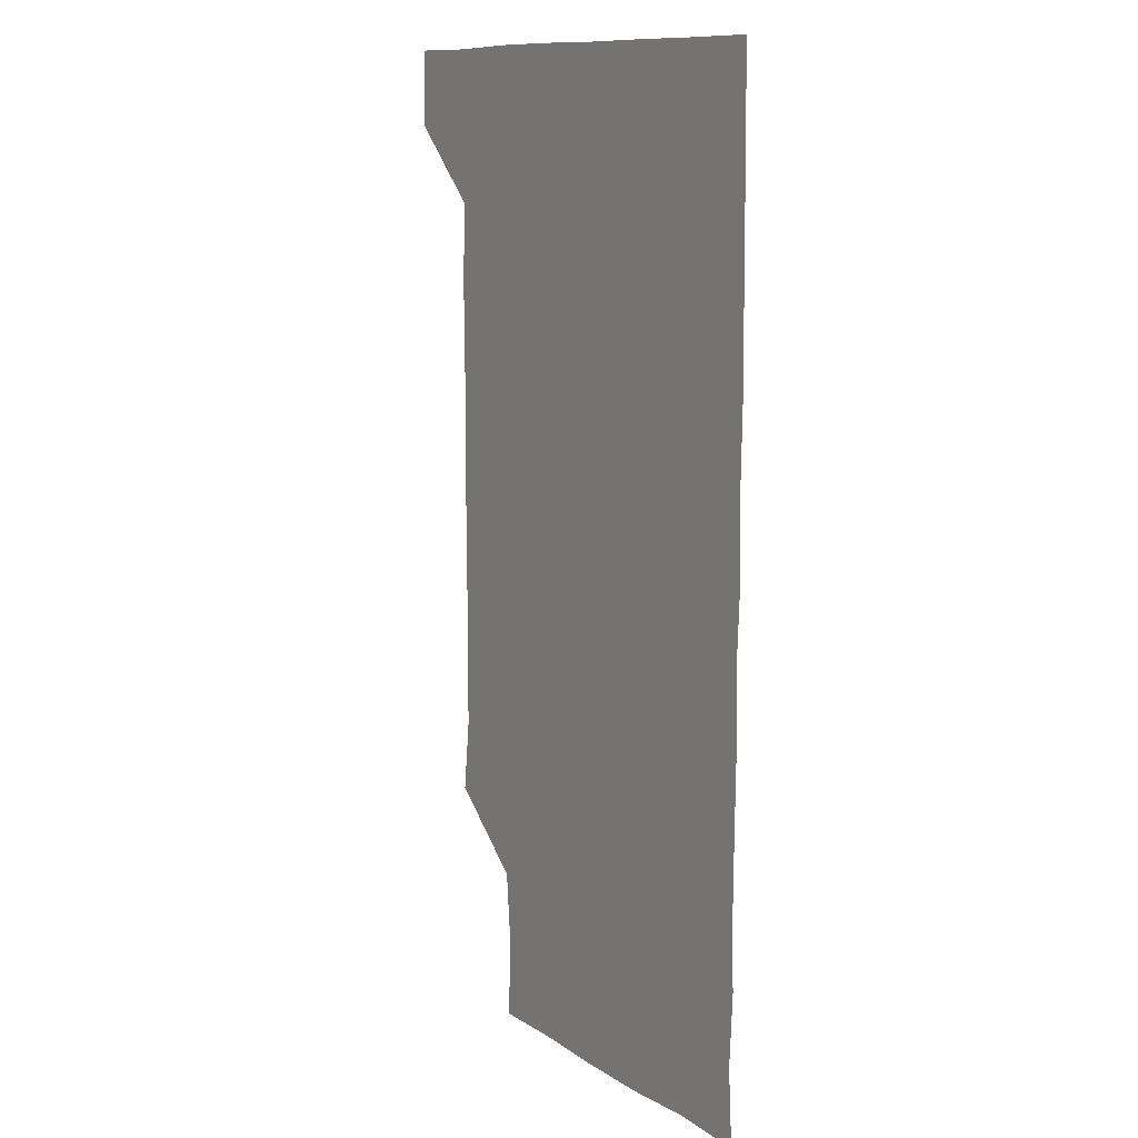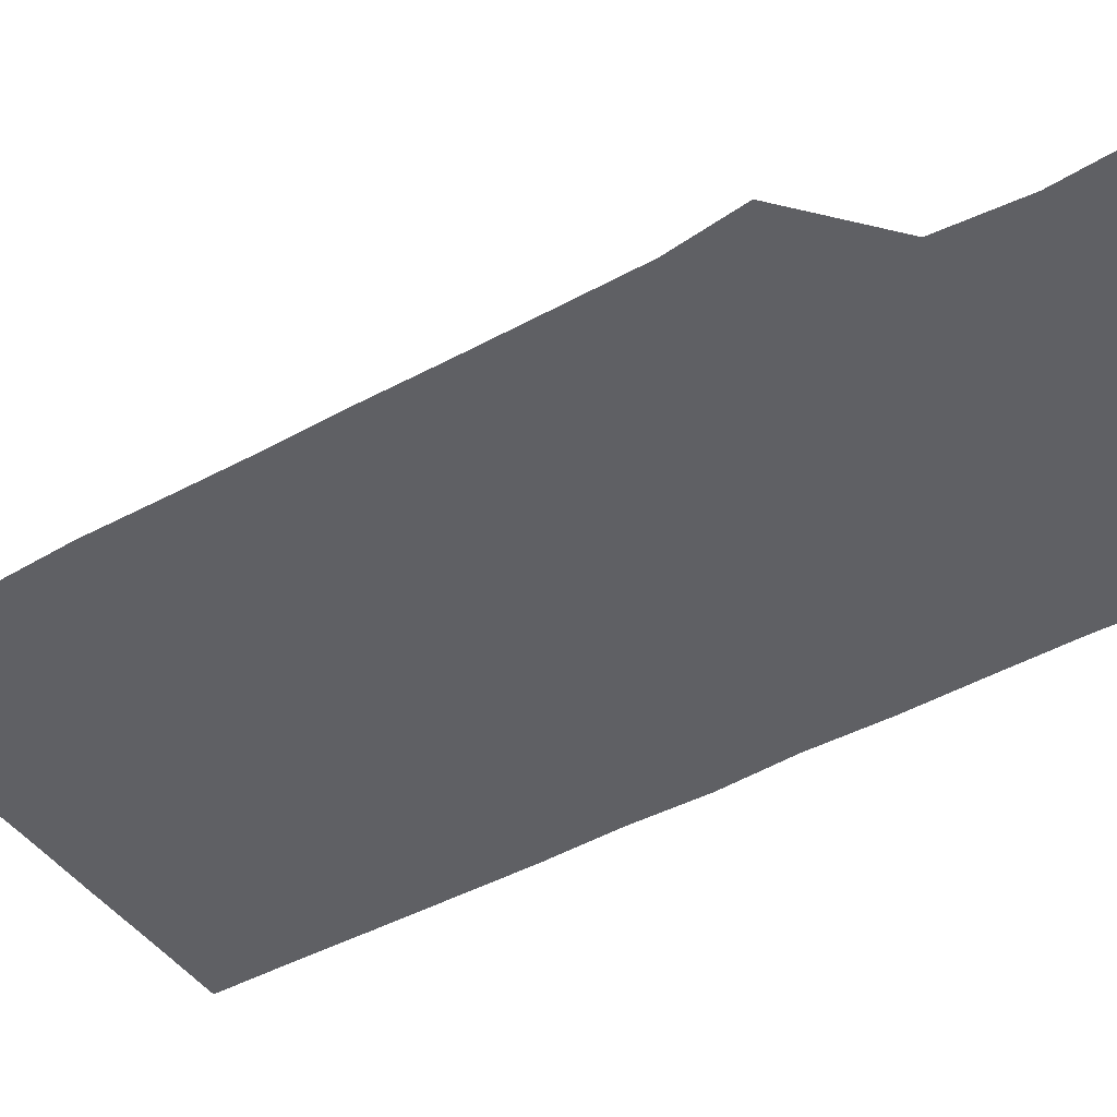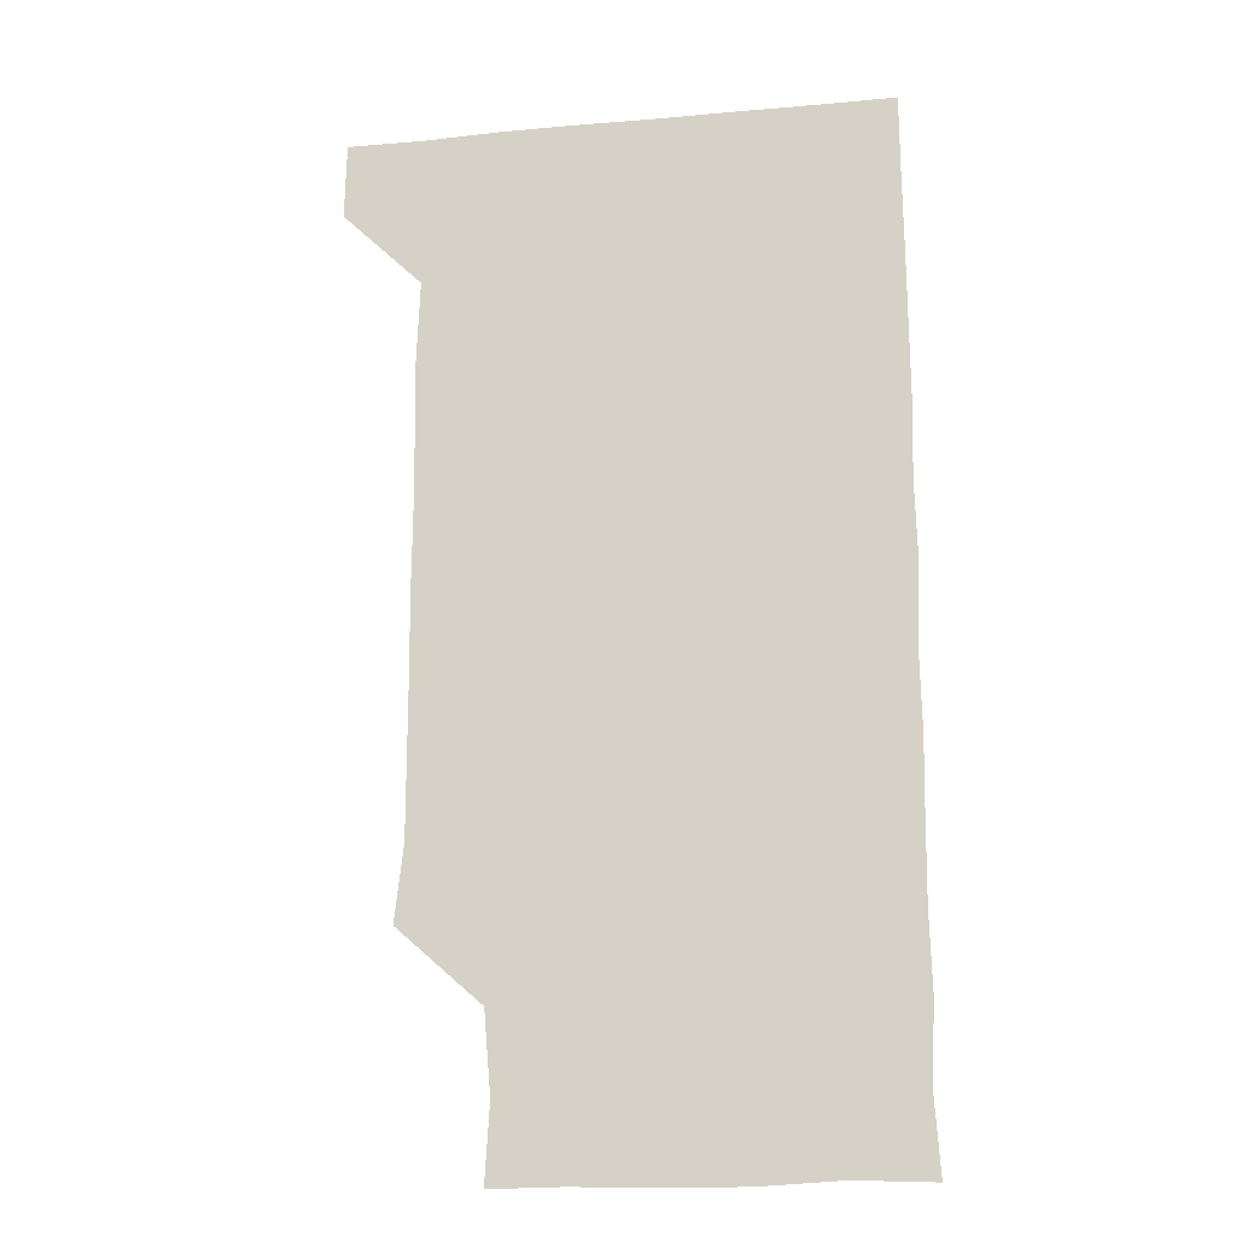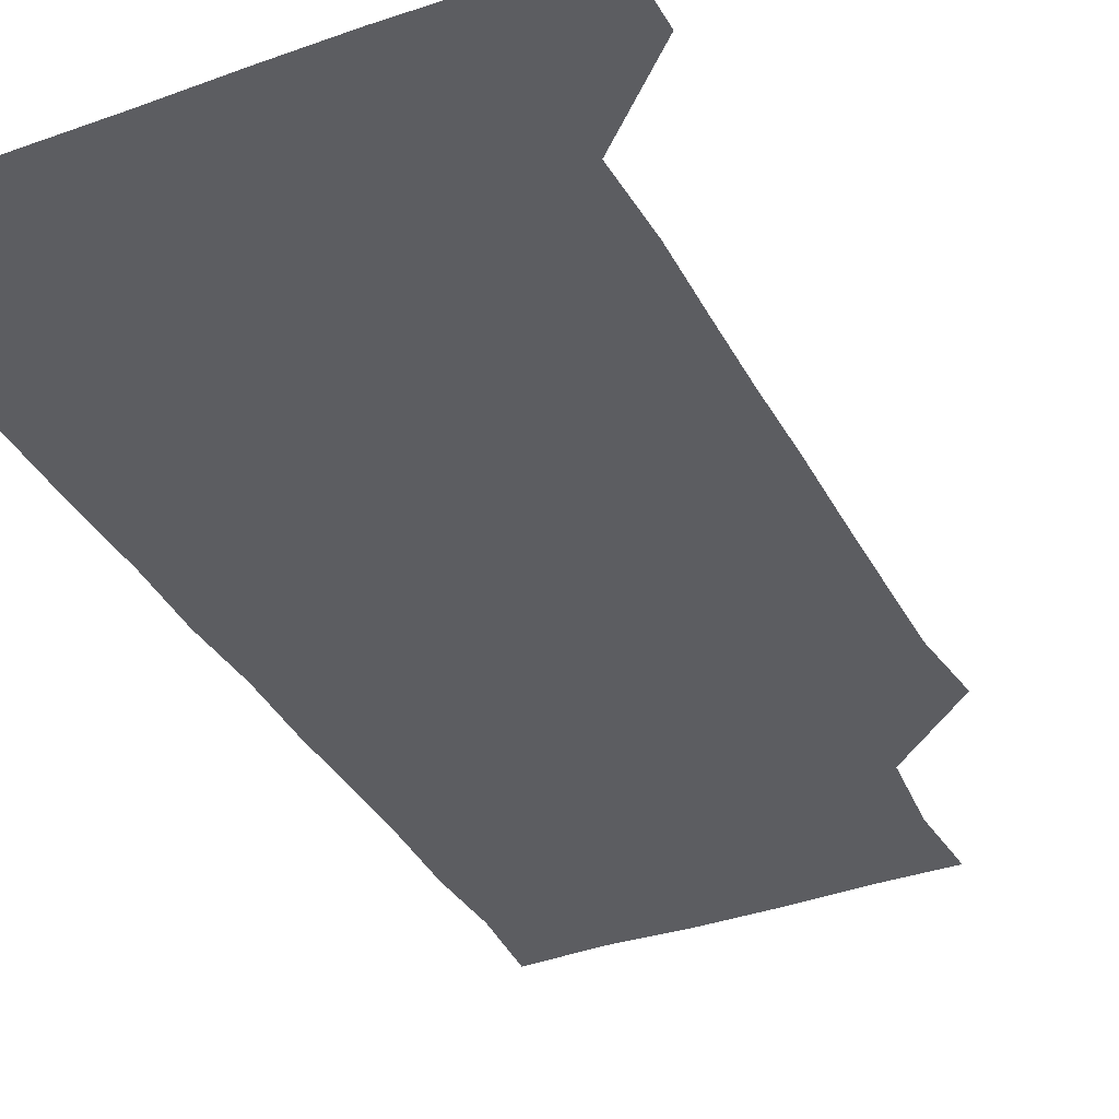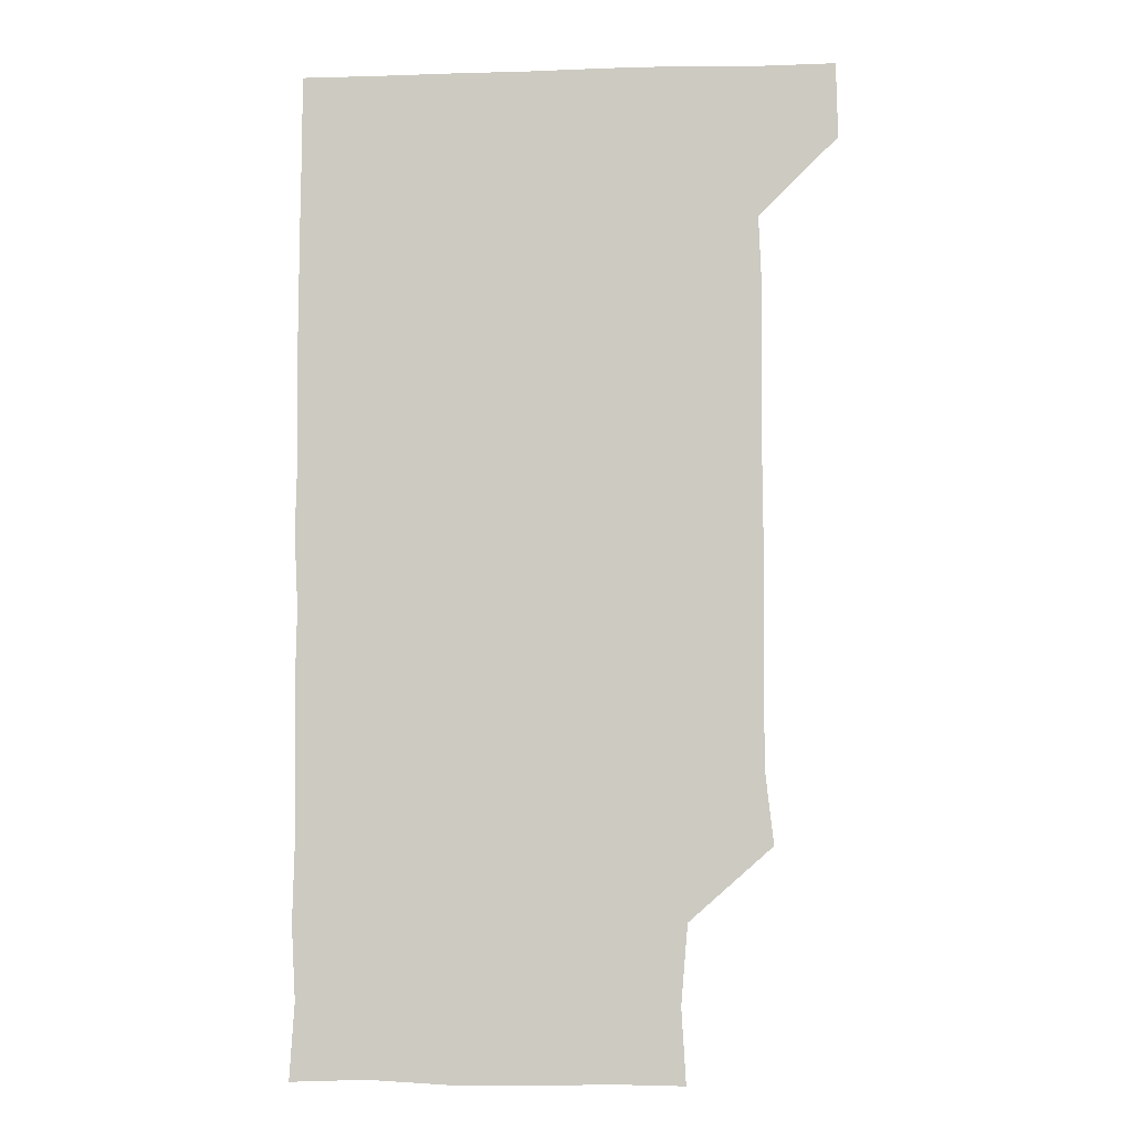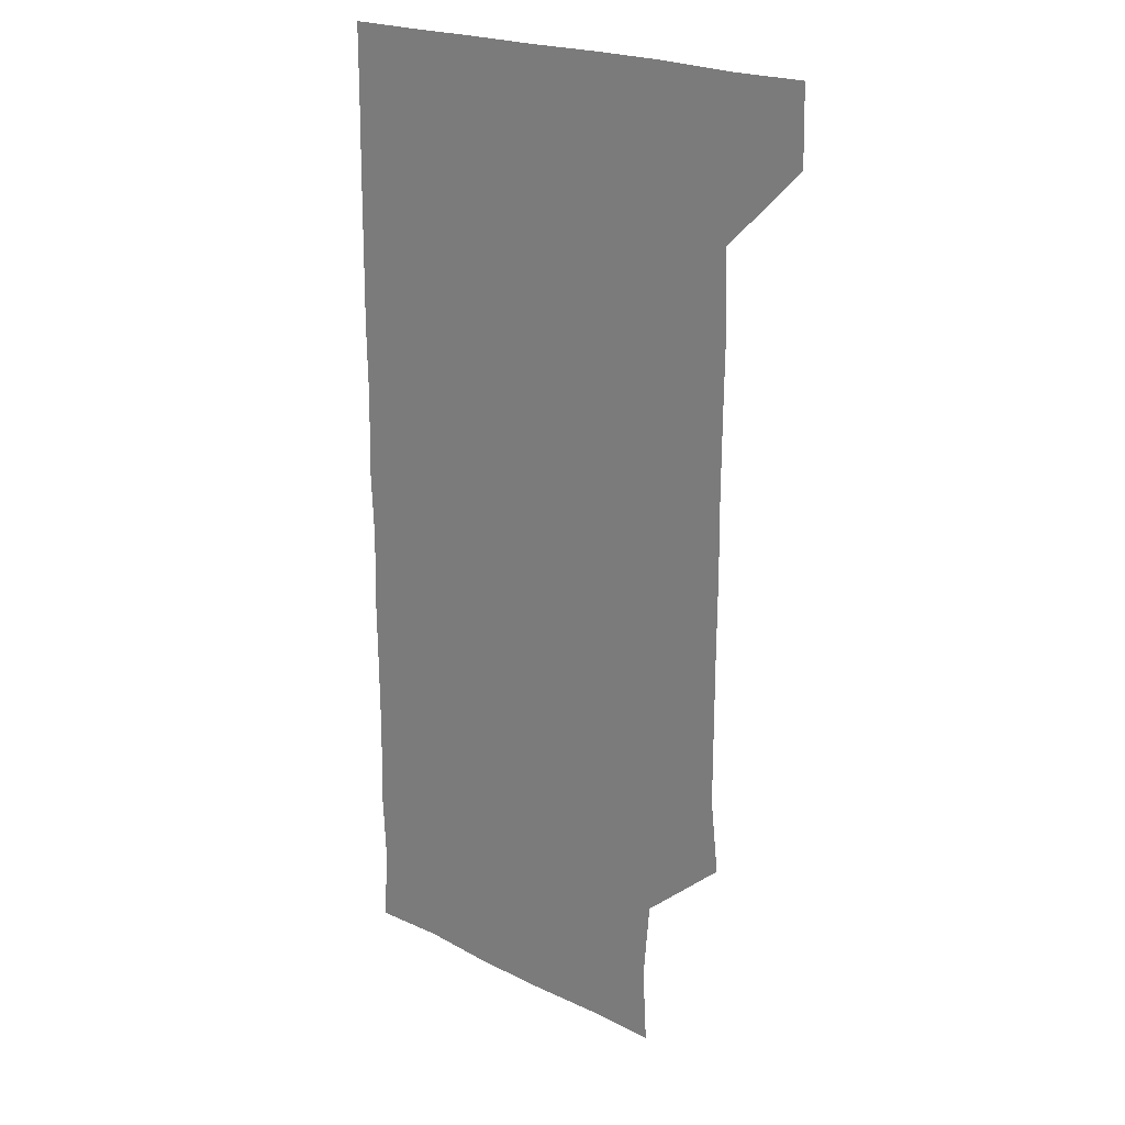
<metadata>
{"format":"obj","ext":"obj","renderer":"f3d","projection":"perspective","resolution":1024,"background":"white","views":[{"elev":11.3,"azim":56.3,"up":"+Y"},{"elev":-44.5,"azim":-57.2,"up":"+Z"},{"elev":-17.8,"azim":10.2,"up":"+Y"},{"elev":-36.5,"azim":-154.8,"up":"+Z"},{"elev":-5.9,"azim":-174.9,"up":"+Y"},{"elev":21.4,"azim":-138.6,"up":"+Y"}]}
</metadata>
<code>
v 480.3 541.3 0
v 480.9 570.7 0
v 507.6 268.8 0
v 510.8 297.6 0
v 510.9 327.5 0
v 510.8 358.4 0
v 510.6 388.8 0
v 510.8 419.4 0
v 510.6 449.9 0
v 510.2 479.9 0
v 511.4 510.9 0
v 510.8 541 0
v 511.3 570.5 0
v 541.1 179.7 0
v 542.8 209.1 0
v 540.2 240 0
v 542.6 272.5 0
v 542.8 302.5 0
v 541.7 331.7 0
v 542.2 361.8 0
v 542.1 391.7 0
v 541.7 421.4 0
v 541.6 451.3 0
v 541.8 481.4 0
v 541.5 511.1 0
v 542 540.6 0
v 540.7 571.3 0
v 569.2 180 0
v 572.3 213.4 0
v 572 242.6 0
v 571.9 272.5 0
v 571.5 301.7 0
v 571.7 332.2 0
v 571.9 362.4 0
v 571.3 391.3 0
v 571.2 421.3 0
v 571.5 451.6 0
v 571.3 481.3 0
v 571.3 511 0
v 571.7 540.2 0
v 570.5 571.3 0
v 600.1 179.2 0
v 601.1 212.4 0
v 601.2 243 0
v 601.1 272.4 0
v 601.3 302.1 0
v 601.1 331.4 0
v 601 361.5 0
v 601.3 392 0
v 601.1 421.5 0
v 601.2 451.7 0
v 601.1 481.3 0
v 601.3 511.1 0
v 601.1 540.9 0
v 600.8 571 0
v 630.8 179.2 0
v 630.6 213 0
v 630.6 242.5 0
v 630.8 271.3 0
v 630.6 302.6 0
v 630.7 332.3 0
v 630.7 362.1 0
v 630.7 391.9 0
v 630.8 421.4 0
v 630.7 451.5 0
v 630.7 481.4 0
v 630.7 511.2 0
v 630.9 540.7 0
v 630.9 571 0
v 661.9 180.8 0
v 660 212.6 0
v 660 242.2 0
v 660.3 271.6 0
v 660.1 301.9 0
v 660.1 331.9 0
v 660.1 361.8 0
v 660.2 391.7 0
v 660.1 421.6 0
v 660.1 451.5 0
v 660.4 481.2 0
v 660.5 511.1 0
v 660.6 540.9 0
v 661 570.8 0
v 691.6 179.6 0
v 689.6 209.8 0
v 691.2 238.8 0
v 690.4 269.2 0
v 690.7 299.3 0
v 691.2 329.1 0
v 690.5 359.9 0
v 692 389.6 0
v 691.1 420.1 0
v 691.8 450.1 0
v 691.6 480.3 0
v 691.4 510.5 0
v 691.1 540.8 0
v 691 570.9 0
v 691 601 0
f 11 12 1
f 1 12 2
f 12 13 2
f 16 17 3
f 3 17 4
f 17 18 4
f 4 18 5
f 18 19 5
f 5 19 6
f 19 20 6
f 6 20 7
f 20 21 7
f 7 21 8
f 21 22 8
f 8 22 9
f 22 23 9
f 9 23 10
f 23 24 10
f 10 24 11
f 24 25 11
f 11 25 12
f 25 26 12
f 12 26 13
f 26 27 13
f 14 28 15
f 28 29 15
f 15 29 16
f 29 30 16
f 16 30 17
f 30 31 17
f 17 31 18
f 31 32 18
f 18 32 19
f 32 33 19
f 19 33 20
f 33 34 20
f 20 34 21
f 34 35 21
f 21 35 22
f 35 36 22
f 22 36 23
f 36 37 23
f 23 37 24
f 37 38 24
f 24 38 25
f 38 39 25
f 25 39 26
f 39 40 26
f 26 40 27
f 40 41 27
f 28 42 29
f 42 43 29
f 29 43 30
f 43 44 30
f 30 44 31
f 44 45 31
f 31 45 32
f 45 46 32
f 32 46 33
f 46 47 33
f 33 47 34
f 47 48 34
f 34 48 35
f 48 49 35
f 35 49 36
f 49 50 36
f 36 50 37
f 50 51 37
f 37 51 38
f 51 52 38
f 38 52 39
f 52 53 39
f 39 53 40
f 53 54 40
f 40 54 41
f 54 55 41
f 42 56 43
f 56 57 43
f 43 57 44
f 57 58 44
f 44 58 45
f 58 59 45
f 45 59 46
f 59 60 46
f 46 60 47
f 60 61 47
f 47 61 48
f 61 62 48
f 48 62 49
f 62 63 49
f 49 63 50
f 63 64 50
f 50 64 51
f 64 65 51
f 51 65 52
f 65 66 52
f 52 66 53
f 66 67 53
f 53 67 54
f 67 68 54
f 54 68 55
f 68 69 55
f 56 70 57
f 70 71 57
f 57 71 58
f 71 72 58
f 58 72 59
f 72 73 59
f 59 73 60
f 73 74 60
f 60 74 61
f 74 75 61
f 61 75 62
f 75 76 62
f 62 76 63
f 76 77 63
f 63 77 64
f 77 78 64
f 64 78 65
f 78 79 65
f 65 79 66
f 79 80 66
f 66 80 67
f 80 81 67
f 67 81 68
f 81 82 68
f 68 82 69
f 82 83 69
f 70 84 71
f 84 85 71
f 71 85 72
f 85 86 72
f 72 86 73
f 86 87 73
f 73 87 74
f 87 88 74
f 74 88 75
f 88 89 75
f 75 89 76
f 89 90 76
f 76 90 77
f 90 91 77
f 77 91 78
f 91 92 78
f 78 92 79
f 92 93 79
f 79 93 80
f 93 94 80
f 80 94 81
f 94 95 81
f 81 95 82
f 95 96 82
f 82 96 83
f 96 97 83

</code>
